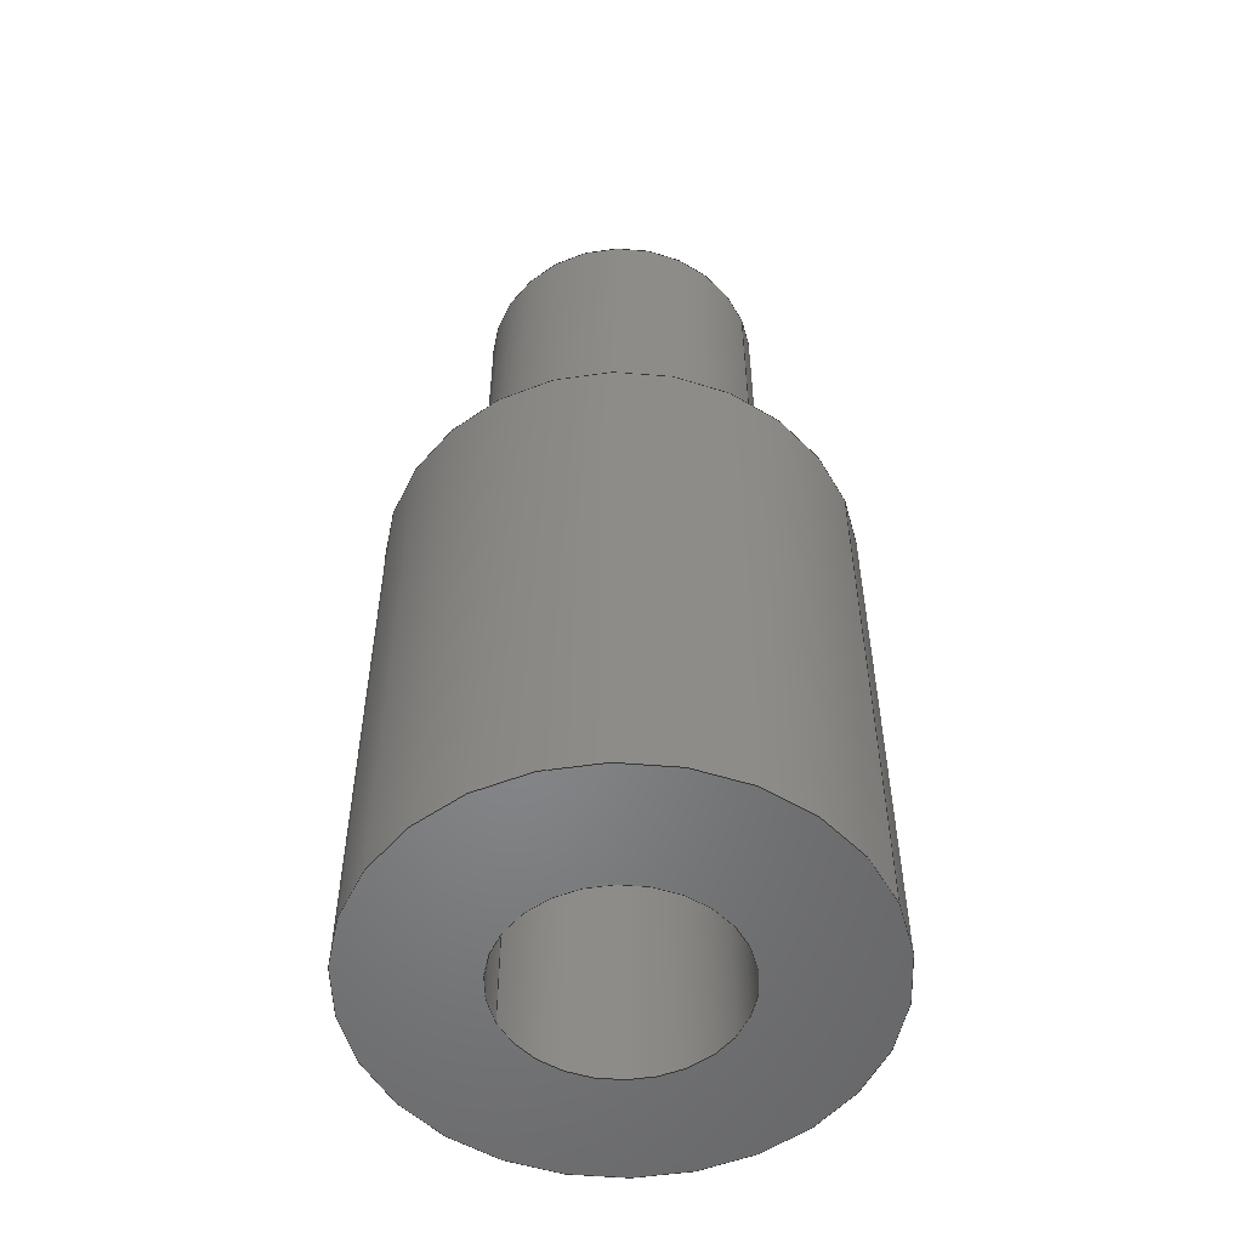
<metadata>
{"format":"step","ext":"step","renderer":"f3d","projection":"perspective","resolution":1024,"background":"white","views":[{"elev":-53.1,"azim":22.7,"up":"+Z"}]}
</metadata>
<code>
ISO-10303-21;
DATA;
#1 = CARTESIAN_POINT ( 'NONE',  ( 0, 0, 11.2 ) ) ;
#2 = CYLINDRICAL_SURFACE ( 'NONE', #311, 2.9 ) ;
#3 = LOCAL_TIME ( 0, 39, 24, #212 ) ;
#4 = CARTESIAN_POINT ( 'NONE',  ( 2.9, 3.551e-16, 19.4 ) ) ;
#5 = PLANE ( 'NONE',  #160 ) ;
#6 = LINE ( 'NONE', #155, #227 ) ;
#7 = EDGE_LOOP ( 'NONE', ( #272, #85 ) ) ;
#8 = CARTESIAN_POINT ( 'NONE',  ( -4.675, 0, 11.2 ) ) ;
#9 = CARTESIAN_POINT ( 'NONE',  ( 0, 0, 19.4 ) ) ;
#10 = ORIENTED_EDGE ( 'NONE', *, *, #75, .T. ) ;
#11 = AXIS2_PLACEMENT_3D ( 'NONE', #306, #279, #253 ) ;
#12 = AXIS2_PLACEMENT_3D ( 'NONE', #154, #252, #228 ) ;
#13 = EDGE_LOOP ( 'NONE', ( #242, #320, #168, #328 ) ) ;
#14 = COORDINATED_UNIVERSAL_TIME_OFFSET ( 6, 0, .BEHIND. ) ;
#15 = SECURITY_CLASSIFICATION_LEVEL ( 'unclassified' ) ;
#16 = PERSON_AND_ORGANIZATION ( #215, #324 ) ;
#17 = VECTOR ( 'NONE', #236, 1000 ) ;
#18 = ORIENTED_EDGE ( 'NONE', *, *, #127, .F. ) ;
#19 = PERSON_AND_ORGANIZATION_ROLE ( 'classification_officer' ) ;
#20 = FACE_OUTER_BOUND ( 'NONE', #188, .T. ) ;
#21 = EDGE_CURVE ( 'NONE', #72, #222, #113, .T. ) ;
#22 = DIRECTION ( 'NONE',  ( -0, -0, -1 ) ) ;
#23 = DIRECTION ( 'NONE',  ( -0, -0, 1 ) ) ;
#24 = CARTESIAN_POINT ( 'NONE',  ( 2.9, 3.551e-16, 19.4 ) ) ;
#25 = DIRECTION ( 'NONE',  ( 1, 0, 0 ) ) ;
#26 = FACE_OUTER_BOUND ( 'NONE', #302, .T. ) ;
#27 = DIRECTION ( 'NONE',  ( -0, -0, -1 ) ) ;
#28 = DIRECTION ( 'NONE',  ( -1, 0, 0 ) ) ;
#29 = PRODUCT_DEFINITION_SHAPE ( 'NONE', 'NONE',  #129 ) ;
#30 = ADVANCED_FACE ( 'NONE', ( #201 ), #131, .T. ) ;
#31 = CARTESIAN_POINT ( 'NONE',  ( 0, 0, 11.2 ) ) ;
#32 = SHAPE_DEFINITION_REPRESENTATION ( #29, #123 ) ;
#33 = VERTEX_POINT ( 'NONE', #206 ) ;
#34 = VECTOR ( 'NONE', #23, 1000 ) ;
#35 = CC_DESIGN_APPROVAL ( #86, ( #147 ) ) ;
#36 = LINE ( 'NONE', #313, #17 ) ;
#37 = VERTEX_POINT ( 'NONE', #150 ) ;
#38 = EDGE_CURVE ( 'NONE', #98, #291, #120, .T. ) ;
#39 = APPROVAL_DATE_TIME ( #221, #314 ) ;
#40 = ORIENTED_EDGE ( 'NONE', *, *, #52, .T. ) ;
#41 = APPROVAL_STATUS ( 'not_yet_approved' ) ;
#42 = AXIS2_PLACEMENT_3D ( 'NONE', #246, #101, #79 ) ;
#43 = CARTESIAN_POINT ( 'NONE',  ( 0, 0, 19.4 ) ) ;
#44 = DIRECTION ( 'NONE',  ( 1, 0, 0 ) ) ;
#45 = EDGE_CURVE ( 'NONE', #266, #37, #316, .T. ) ;
#46 = DIRECTION ( 'NONE',  ( 0, 0, 1 ) ) ;
#47 = AXIS2_PLACEMENT_3D ( 'NONE', #43, #76, #44 ) ;
#48 = DIRECTION ( 'NONE',  ( 1, 0, 0 ) ) ;
#49 = DIRECTION ( 'NONE',  ( 1, 0, 0 ) ) ;
#50 = CARTESIAN_POINT ( 'NONE',  ( 2.21, 0, 0 ) ) ;
#51 = AXIS2_PLACEMENT_3D ( 'NONE', #9, #211, #28 ) ;
#52 = EDGE_CURVE ( 'NONE', #72, #170, #102, .T. ) ;
#53 = EDGE_CURVE ( 'NONE', #274, #33, #177, .T. ) ;
#54 = DIRECTION ( 'NONE',  ( -1, 0, 0 ) ) ;
#55 = MANIFOLD_SOLID_BREP ( 'Cut-Extrude1', #66 ) ;
#56 = DIRECTION ( 'NONE',  ( 0, 0, 1 ) ) ;
#57 = CIRCLE ( 'NONE', #12, 2.9 ) ;
#58 = LOCAL_TIME ( 0, 39, 24, #169 ) ;
#59 = DIRECTION ( 'NONE',  ( 1, 0, 0 ) ) ;
#60 = ORIENTED_EDGE ( 'NONE', *, *, #207, .T. ) ;
#61 = EDGE_CURVE ( 'NONE', #164, #170, #57, .T. ) ;
#62 = DATE_AND_TIME ( #293, #173 ) ;
#63 = DATE_AND_TIME ( #91, #3 ) ;
#64 = ADVANCED_FACE ( 'NONE', ( #20 ), #202, .F. ) ;
#65 = ORIENTED_EDGE ( 'NONE', *, *, #82, .F. ) ;
#66 = CLOSED_SHELL ( 'NONE', ( #64, #137, #30, #267, #214, #292, #195, #93, #251 ) ) ;
#67 = CIRCLE ( 'NONE', #303, 4.675 ) ;
#68 = PERSON_AND_ORGANIZATION_ROLE ( 'creator' ) ;
#69 = DATE_TIME_ROLE ( 'creation_date' ) ;
#70 = EDGE_LOOP ( 'NONE', ( #172, #317 ) ) ;
#71 = CALENDAR_DATE ( 2020, 22, 10 ) ;
#72 = VERTEX_POINT ( 'NONE', #4 ) ;
#73 = LOCAL_TIME ( 0, 39, 24, #14 ) ;
#74 = LINE ( 'NONE', #100, #34 ) ;
#75 = EDGE_CURVE ( 'NONE', #245, #115, #198, .T. ) ;
#76 = DIRECTION ( 'NONE',  ( 0, 0, 1 ) ) ;
#77 = CARTESIAN_POINT ( 'NONE',  ( -4.675, 0, 0 ) ) ;
#78 = AXIS2_PLACEMENT_3D ( 'NONE', #203, #176, #49 ) ;
#79 = DIRECTION ( 'NONE',  ( 1, 0, 0 ) ) ;
#80 = CARTESIAN_POINT ( 'NONE',  ( 0, 0, 11.2 ) ) ;
#81 =( LENGTH_UNIT ( ) NAMED_UNIT ( * ) SI_UNIT ( .MILLI., .METRE. ) );
#82 = EDGE_CURVE ( 'NONE', #33, #266, #74, .T. ) ;
#83 = DIRECTION ( 'NONE',  ( 1, 0, 0 ) ) ;
#84 = CARTESIAN_POINT ( 'NONE',  ( 0, 0, 0 ) ) ;
#85 = ORIENTED_EDGE ( 'NONE', *, *, #21, .T. ) ;
#86 = APPROVAL ( #193, 'UNSPECIFIED' ) ;
#87 = FACE_OUTER_BOUND ( 'NONE', #166, .T. ) ;
#88 = EDGE_CURVE ( 'NONE', #33, #274, #124, .T. ) ;
#89 = DIRECTION ( 'NONE',  ( 1, 0, -0 ) ) ;
#90 = VECTOR ( 'NONE', #22, 1000 ) ;
#91 = CALENDAR_DATE ( 2020, 22, 10 ) ;
#92 = ORIENTED_EDGE ( 'NONE', *, *, #200, .T. ) ;
#93 = ADVANCED_FACE ( 'NONE', ( #125, #174 ), #103, .T. ) ;
#94 = PERSON_AND_ORGANIZATION_ROLE ( 'creator' ) ;
#95 = ORIENTED_EDGE ( 'NONE', *, *, #207, .F. ) ;
#96 = CC_DESIGN_PERSON_AND_ORGANIZATION_ASSIGNMENT ( #97, #321, ( #263 ) ) ;
#97 = PERSON_AND_ORGANIZATION ( #215, #324 ) ;
#98 = VERTEX_POINT ( 'NONE', #128 ) ;
#99 = AXIS2_PLACEMENT_3D ( 'NONE', #31, #315, #89 ) ;
#100 = CARTESIAN_POINT ( 'NONE',  ( -2.21, 2.706e-16, 0 ) ) ;
#101 = DIRECTION ( 'NONE',  ( 0, 0, 1 ) ) ;
#102 = LINE ( 'NONE', #24, #322 ) ;
#103 = PLANE ( 'NONE',  #156 ) ;
#104 = VECTOR ( 'NONE', #231, 1000 ) ;
#105 = CARTESIAN_POINT ( 'NONE',  ( 0, 0, 0 ) ) ;
#106 =( NAMED_UNIT ( * ) PLANE_ANGLE_UNIT ( ) SI_UNIT ( $, .RADIAN. ) );
#107 = ORIENTED_EDGE ( 'NONE', *, *, #318, .T. ) ;
#108 = CARTESIAN_POINT ( 'NONE',  ( 4.675, 5.725e-16, 0 ) ) ;
#109 = CC_DESIGN_DATE_AND_TIME_ASSIGNMENT ( #63, #186, ( #147 ) ) ;
#110 = CARTESIAN_POINT ( 'NONE',  ( 0, 0, 0 ) ) ;
#111 = FACE_BOUND ( 'NONE', #232, .T. ) ;
#112 = CARTESIAN_POINT ( 'NONE',  ( 0, 0, 11.2 ) ) ;
#113 = CIRCLE ( 'NONE', #275, 2.9 ) ;
#114 = AXIS2_PLACEMENT_3D ( 'NONE', #256, #135, #54 ) ;
#115 = VERTEX_POINT ( 'NONE', #77 ) ;
#116 = EDGE_CURVE ( 'NONE', #222, #72, #191, .T. ) ;
#117 = PERSON_AND_ORGANIZATION ( #215, #324 ) ;
#118 = ORIENTED_EDGE ( 'NONE', *, *, #75, .F. ) ;
#119 = PRODUCT_RELATED_PRODUCT_CATEGORY ( 'detail', '', ( #263 ) ) ;
#120 = CIRCLE ( 'NONE', #130, 4.675 ) ;
#121 = CIRCLE ( 'NONE', #132, 4.675 ) ;
#122 = ORIENTED_EDGE ( 'NONE', *, *, #134, .F. ) ;
#123 = ADVANCED_BREP_SHAPE_REPRESENTATION ( 'railCenterPunchGuide', ( #55, #208 ), #297 ) ;
#124 = CIRCLE ( 'NONE', #42, 2.21 ) ;
#125 = FACE_BOUND ( 'NONE', #240, .T. ) ;
#126 = CARTESIAN_POINT ( 'NONE',  ( 0, 0, 19.4 ) ) ;
#127 = EDGE_CURVE ( 'NONE', #98, #245, #151, .T. ) ;
#128 = CARTESIAN_POINT ( 'NONE',  ( 4.675, 5.725e-16, 11.2 ) ) ;
#129 = PRODUCT_DEFINITION ( 'UNKNOWN', '', #204, #133 ) ;
#130 = AXIS2_PLACEMENT_3D ( 'NONE', #280, #278, #304 ) ;
#131 = CYLINDRICAL_SURFACE ( 'NONE', #248, 4.675 ) ;
#132 = AXIS2_PLACEMENT_3D ( 'NONE', #1, #46, #152 ) ;
#133 = DESIGN_CONTEXT ( 'detailed design', #269, 'design' ) ;
#134 = EDGE_CURVE ( 'NONE', #291, #98, #121, .T. ) ;
#135 = DIRECTION ( 'NONE',  ( -0, -0, -1 ) ) ;
#136 = CYLINDRICAL_SURFACE ( 'NONE', #244, 2.21 ) ;
#137 = ADVANCED_FACE ( 'NONE', ( #250 ), #2, .T. ) ;
#138 = CARTESIAN_POINT ( 'NONE',  ( -2.21, 2.706e-16, 19.4 ) ) ;
#139 = CYLINDRICAL_SURFACE ( 'NONE', #51, 2.9 ) ;
#140 = EDGE_LOOP ( 'NONE', ( #65, #149, #107, #60 ) ) ;
#141 = ORIENTED_EDGE ( 'NONE', *, *, #318, .F. ) ;
#142 = AXIS2_PLACEMENT_3D ( 'NONE', #105, #223, #329 ) ;
#143 = ORIENTED_EDGE ( 'NONE', *, *, #61, .F. ) ;
#144 = APPROVAL_ROLE ( '' ) ;
#145 = ORIENTED_EDGE ( 'NONE', *, *, #276, .F. ) ;
#146 = CARTESIAN_POINT ( 'NONE',  ( 0, 0, 0 ) ) ;
#147 = SECURITY_CLASSIFICATION ( '', '', #15 ) ;
#148 = PERSON_AND_ORGANIZATION ( #215, #324 ) ;
#149 = ORIENTED_EDGE ( 'NONE', *, *, #53, .F. ) ;
#150 = CARTESIAN_POINT ( 'NONE',  ( 2.21, 0, 19.4 ) ) ;
#151 = LINE ( 'NONE', #226, #90 ) ;
#152 = DIRECTION ( 'NONE',  ( 1, 0, 0 ) ) ;
#153 = DIRECTION ( 'NONE',  ( 1, 0, -0 ) ) ;
#154 = CARTESIAN_POINT ( 'NONE',  ( 0, 0, 11.2 ) ) ;
#155 = CARTESIAN_POINT ( 'NONE',  ( -2.9, 0, 19.4 ) ) ;
#156 = AXIS2_PLACEMENT_3D ( 'NONE', #277, #225, #153 ) ;
#157 = CARTESIAN_POINT ( 'NONE',  ( -2.9, 0, 11.2 ) ) ;
#158 = LINE ( 'NONE', #312, #104 ) ;
#159 = DIRECTION ( 'NONE',  ( 1, 0, 0 ) ) ;
#160 = AXIS2_PLACEMENT_3D ( 'NONE', #110, #260, #184 ) ;
#161 = FACE_BOUND ( 'NONE', #194, .T. ) ;
#162 = ORIENTED_EDGE ( 'NONE', *, *, #276, .T. ) ;
#163 = COORDINATED_UNIVERSAL_TIME_OFFSET ( 6, 0, .BEHIND. ) ;
#164 = VERTEX_POINT ( 'NONE', #157 ) ;
#165 = COORDINATED_UNIVERSAL_TIME_OFFSET ( 6, 0, .BEHIND. ) ;
#166 = EDGE_LOOP ( 'NONE', ( #145, #118 ) ) ;
#167 = CALENDAR_DATE ( 2020, 22, 10 ) ;
#168 = ORIENTED_EDGE ( 'NONE', *, *, #270, .T. ) ;
#169 = COORDINATED_UNIVERSAL_TIME_OFFSET ( 6, 0, .BEHIND. ) ;
#170 = VERTEX_POINT ( 'NONE', #209 ) ;
#171 = APPROVAL_DATE_TIME ( #301, #220 ) ;
#172 = ORIENTED_EDGE ( 'NONE', *, *, #134, .T. ) ;
#173 = LOCAL_TIME ( 0, 39, 24, #165 ) ;
#174 = FACE_OUTER_BOUND ( 'NONE', #7, .T. ) ;
#175 = CARTESIAN_POINT ( 'NONE',  ( 0, 0, 19.4 ) ) ;
#176 = DIRECTION ( 'NONE',  ( 0, 0, 1 ) ) ;
#177 = CIRCLE ( 'NONE', #78, 2.21 ) ;
#178 = CC_DESIGN_PERSON_AND_ORGANIZATION_ASSIGNMENT ( #16, #19, ( #147 ) ) ;
#179 = DIRECTION ( 'NONE',  ( -0, -0, -1 ) ) ;
#180 = CC_DESIGN_PERSON_AND_ORGANIZATION_ASSIGNMENT ( #319, #94, ( #129 ) ) ;
#181 = CARTESIAN_POINT ( 'NONE',  ( 0, 0, 0 ) ) ;
#182 = FACE_OUTER_BOUND ( 'NONE', #13, .T. ) ;
#183 = ORIENTED_EDGE ( 'NONE', *, *, #88, .T. ) ;
#184 = DIRECTION ( 'NONE',  ( 1, 0, -0 ) ) ;
#185 = APPROVAL_PERSON_ORGANIZATION ( #117, #86, #187 ) ;
#186 = DATE_TIME_ROLE ( 'classification_date' ) ;
#187 = APPROVAL_ROLE ( '' ) ;
#188 = EDGE_LOOP ( 'NONE', ( #327, #213, #295, #141 ) ) ;
#189 = CALENDAR_DATE ( 2020, 22, 10 ) ;
#190 = ORIENTED_EDGE ( 'NONE', *, *, #127, .T. ) ;
#191 = CIRCLE ( 'NONE', #47, 2.9 ) ;
#192 = UNCERTAINTY_MEASURE_WITH_UNIT (LENGTH_MEASURE( 1e-05 ), #81, 'distance_accuracy_value', 'NONE');
#193 = APPROVAL_STATUS ( 'not_yet_approved' ) ;
#194 = EDGE_LOOP ( 'NONE', ( #143, #300 ) ) ;
#195 = ADVANCED_FACE ( 'NONE', ( #182 ), #139, .T. ) ;
#196 = PERSON_AND_ORGANIZATION ( #215, #324 ) ;
#197 = EDGE_LOOP ( 'NONE', ( #262, #40, #92, #325 ) ) ;
#198 = CIRCLE ( 'NONE', #142, 4.675 ) ;
#199 = AXIS2_PLACEMENT_3D ( 'NONE', #112, #258, #59 ) ;
#200 = EDGE_CURVE ( 'NONE', #170, #164, #307, .T. ) ;
#201 = FACE_OUTER_BOUND ( 'NONE', #217, .T. ) ;
#202 = CYLINDRICAL_SURFACE ( 'NONE', #11, 2.21 ) ;
#203 = CARTESIAN_POINT ( 'NONE',  ( 0, 0, 0 ) ) ;
#204 = PRODUCT_DEFINITION_FORMATION_WITH_SPECIFIED_SOURCE ( 'ANY', '', #263, .NOT_KNOWN. ) ;
#205 = CARTESIAN_POINT ( 'NONE',  ( 0, 0, 19.4 ) ) ;
#206 = CARTESIAN_POINT ( 'NONE',  ( -2.21, 2.706e-16, 0 ) ) ;
#207 = EDGE_CURVE ( 'NONE', #37, #266, #224, .T. ) ;
#208 = AXIS2_PLACEMENT_3D ( 'NONE', #146, #326, #323 ) ;
#209 = CARTESIAN_POINT ( 'NONE',  ( 2.9, 3.551e-16, 11.2 ) ) ;
#210 = DIRECTION ( 'NONE',  ( 0, 0, 1 ) ) ;
#211 = DIRECTION ( 'NONE',  ( -0, -0, -1 ) ) ;
#212 = COORDINATED_UNIVERSAL_TIME_OFFSET ( 6, 0, .BEHIND. ) ;
#213 = ORIENTED_EDGE ( 'NONE', *, *, #82, .T. ) ;
#214 = ADVANCED_FACE ( 'NONE', ( #161, #235 ), #261, .T. ) ;
#215 = PERSON ( 'UNSPECIFIED', 'UNSPECIFIED', 'UNSPECIFIED', ('UNSPECIFIED'), ('UNSPECIFIED'), ('UNSPECIFIED') ) ;
#216 = ORIENTED_EDGE ( 'NONE', *, *, #264, .T. ) ;
#217 = EDGE_LOOP ( 'NONE', ( #230, #190, #10, #298 ) ) ;
#218 = DATE_AND_TIME ( #71, #249 ) ;
#219 = APPROVAL_PERSON_ORGANIZATION ( #239, #220, #296 ) ;
#220 = APPROVAL ( #41, 'UNSPECIFIED' ) ;
#221 = DATE_AND_TIME ( #189, #58 ) ;
#222 = VERTEX_POINT ( 'NONE', #309 ) ;
#223 = DIRECTION ( 'NONE',  ( 0, 0, 1 ) ) ;
#224 = CIRCLE ( 'NONE', #233, 2.21 ) ;
#225 = DIRECTION ( 'NONE',  ( 0, 0, 1 ) ) ;
#226 = CARTESIAN_POINT ( 'NONE',  ( 4.675, 5.725e-16, 11.2 ) ) ;
#227 = VECTOR ( 'NONE', #229, 1000 ) ;
#228 = DIRECTION ( 'NONE',  ( 1, 0, 0 ) ) ;
#229 = DIRECTION ( 'NONE',  ( -0, -0, -1 ) ) ;
#230 = ORIENTED_EDGE ( 'NONE', *, *, #38, .F. ) ;
#231 = DIRECTION ( 'NONE',  ( -0, -0, -1 ) ) ;
#232 = EDGE_LOOP ( 'NONE', ( #237, #183 ) ) ;
#233 = AXIS2_PLACEMENT_3D ( 'NONE', #234, #210, #83 ) ;
#234 = CARTESIAN_POINT ( 'NONE',  ( 0, 0, 19.4 ) ) ;
#235 = FACE_OUTER_BOUND ( 'NONE', #70, .T. ) ;
#236 = DIRECTION ( 'NONE',  ( -0, -0, 1 ) ) ;
#237 = ORIENTED_EDGE ( 'NONE', *, *, #53, .T. ) ;
#238 = APPROVAL_STATUS ( 'not_yet_approved' ) ;
#239 = PERSON_AND_ORGANIZATION ( #215, #324 ) ;
#240 = EDGE_LOOP ( 'NONE', ( #95, #257 ) ) ;
#241 = PERSON_AND_ORGANIZATION_ROLE ( 'design_supplier' ) ;
#242 = ORIENTED_EDGE ( 'NONE', *, *, #52, .F. ) ;
#243 = AXIS2_PLACEMENT_3D ( 'NONE', #126, #305, #48 ) ;
#244 = AXIS2_PLACEMENT_3D ( 'NONE', #84, #255, #159 ) ;
#245 = VERTEX_POINT ( 'NONE', #108 ) ;
#246 = CARTESIAN_POINT ( 'NONE',  ( 0, 0, 0 ) ) ;
#247 = DIRECTION ( 'NONE',  ( 0, 0, 1 ) ) ;
#248 = AXIS2_PLACEMENT_3D ( 'NONE', #80, #179, #308 ) ;
#249 = LOCAL_TIME ( 0, 39, 24, #163 ) ;
#250 = FACE_OUTER_BOUND ( 'NONE', #197, .T. ) ;
#251 = ADVANCED_FACE ( 'NONE', ( #288 ), #136, .F. ) ;
#252 = DIRECTION ( 'NONE',  ( 0, 0, 1 ) ) ;
#253 = DIRECTION ( 'NONE',  ( 1, 0, 0 ) ) ;
#254 = CC_DESIGN_SECURITY_CLASSIFICATION ( #147, ( #204 ) ) ;
#255 = DIRECTION ( 'NONE',  ( -0, -0, 1 ) ) ;
#256 = CARTESIAN_POINT ( 'NONE',  ( 0, 0, 11.2 ) ) ;
#257 = ORIENTED_EDGE ( 'NONE', *, *, #45, .F. ) ;
#258 = DIRECTION ( 'NONE',  ( 0, 0, 1 ) ) ;
#259 = APPROVAL_PERSON_ORGANIZATION ( #196, #314, #144 ) ;
#260 = DIRECTION ( 'NONE',  ( 0, 0, 1 ) ) ;
#261 = PLANE ( 'NONE',  #99 ) ;
#262 = ORIENTED_EDGE ( 'NONE', *, *, #21, .F. ) ;
#263 = PRODUCT ( 'railCenterPunchGuide', 'railCenterPunchGuide', '', ( #268 ) ) ;
#264 = EDGE_CURVE ( 'NONE', #291, #115, #158, .T. ) ;
#265 = APPROVAL_DATE_TIME ( #62, #86 ) ;
#266 = VERTEX_POINT ( 'NONE', #138 ) ;
#267 = ADVANCED_FACE ( 'NONE', ( #26 ), #283, .T. ) ;
#268 = MECHANICAL_CONTEXT ( 'NONE', #281, 'mechanical' ) ;
#269 = APPLICATION_CONTEXT ( 'configuration controlled 3d designs of mechanical parts and assemblies' ) ;
#270 = EDGE_CURVE ( 'NONE', #222, #164, #6, .T. ) ;
#271 = CC_DESIGN_PERSON_AND_ORGANIZATION_ASSIGNMENT ( #273, #68, ( #204 ) ) ;
#272 = ORIENTED_EDGE ( 'NONE', *, *, #116, .T. ) ;
#273 = PERSON_AND_ORGANIZATION ( #215, #324 ) ;
#274 = VERTEX_POINT ( 'NONE', #50 ) ;
#275 = AXIS2_PLACEMENT_3D ( 'NONE', #175, #247, #25 ) ;
#276 = EDGE_CURVE ( 'NONE', #115, #245, #67, .T. ) ;
#277 = CARTESIAN_POINT ( 'NONE',  ( 0, 0, 19.4 ) ) ;
#278 = DIRECTION ( 'NONE',  ( 0, 0, 1 ) ) ;
#279 = DIRECTION ( 'NONE',  ( -0, -0, 1 ) ) ;
#280 = CARTESIAN_POINT ( 'NONE',  ( 0, 0, 11.2 ) ) ;
#281 = APPLICATION_CONTEXT ( 'configuration controlled 3d designs of mechanical parts and assemblies' ) ;
#282 = DIRECTION ( 'NONE',  ( -0, -0, -1 ) ) ;
#283 = CYLINDRICAL_SURFACE ( 'NONE', #114, 4.675 ) ;
#284 = CC_DESIGN_APPROVAL ( #220, ( #204 ) ) ;
#285 =( NAMED_UNIT ( * ) SI_UNIT ( $, .STERADIAN. ) SOLID_ANGLE_UNIT ( ) );
#286 = CC_DESIGN_DATE_AND_TIME_ASSIGNMENT ( #218, #69, ( #129 ) ) ;
#287 = DIRECTION ( 'NONE',  ( -1, 0, 0 ) ) ;
#288 = FACE_OUTER_BOUND ( 'NONE', #140, .T. ) ;
#289 = CC_DESIGN_APPROVAL ( #314, ( #129 ) ) ;
#290 = DIRECTION ( 'NONE',  ( 1, 0, 0 ) ) ;
#291 = VERTEX_POINT ( 'NONE', #8 ) ;
#292 = ADVANCED_FACE ( 'NONE', ( #111, #87 ), #5, .F. ) ;
#293 = CALENDAR_DATE ( 2020, 22, 10 ) ;
#294 = APPLICATION_PROTOCOL_DEFINITION ( 'international standard', 'config_control_design', 1994, #269 ) ;
#295 = ORIENTED_EDGE ( 'NONE', *, *, #45, .T. ) ;
#296 = APPROVAL_ROLE ( '' ) ;
#297 =( GEOMETRIC_REPRESENTATION_CONTEXT ( 3 ) GLOBAL_UNCERTAINTY_ASSIGNED_CONTEXT ( ( #192 ) ) GLOBAL_UNIT_ASSIGNED_CONTEXT ( ( #81, #106, #285 ) ) REPRESENTATION_CONTEXT ( 'NONE', 'WORKASPACE' ) );
#298 = ORIENTED_EDGE ( 'NONE', *, *, #264, .F. ) ;
#299 = APPLICATION_PROTOCOL_DEFINITION ( 'international standard', 'config_control_design', 1994, #281 ) ;
#300 = ORIENTED_EDGE ( 'NONE', *, *, #200, .F. ) ;
#301 = DATE_AND_TIME ( #167, #73 ) ;
#302 = EDGE_LOOP ( 'NONE', ( #18, #122, #216, #162 ) ) ;
#303 = AXIS2_PLACEMENT_3D ( 'NONE', #181, #56, #290 ) ;
#304 = DIRECTION ( 'NONE',  ( 1, 0, 0 ) ) ;
#305 = DIRECTION ( 'NONE',  ( 0, 0, 1 ) ) ;
#306 = CARTESIAN_POINT ( 'NONE',  ( 0, 0, 0 ) ) ;
#307 = CIRCLE ( 'NONE', #199, 2.9 ) ;
#308 = DIRECTION ( 'NONE',  ( -1, 0, 0 ) ) ;
#309 = CARTESIAN_POINT ( 'NONE',  ( -2.9, 0, 19.4 ) ) ;
#310 = CC_DESIGN_PERSON_AND_ORGANIZATION_ASSIGNMENT ( #148, #241, ( #204 ) ) ;
#311 = AXIS2_PLACEMENT_3D ( 'NONE', #205, #27, #287 ) ;
#312 = CARTESIAN_POINT ( 'NONE',  ( -4.675, 0, 11.2 ) ) ;
#313 = CARTESIAN_POINT ( 'NONE',  ( 2.21, 0, 0 ) ) ;
#314 = APPROVAL ( #238, 'UNSPECIFIED' ) ;
#315 = DIRECTION ( 'NONE',  ( 0, 0, 1 ) ) ;
#316 = CIRCLE ( 'NONE', #243, 2.21 ) ;
#317 = ORIENTED_EDGE ( 'NONE', *, *, #38, .T. ) ;
#318 = EDGE_CURVE ( 'NONE', #274, #37, #36, .T. ) ;
#319 = PERSON_AND_ORGANIZATION ( #215, #324 ) ;
#320 = ORIENTED_EDGE ( 'NONE', *, *, #116, .F. ) ;
#321 = PERSON_AND_ORGANIZATION_ROLE ( 'design_owner' ) ;
#322 = VECTOR ( 'NONE', #282, 1000 ) ;
#323 = DIRECTION ( 'NONE',  ( 1, 0, 0 ) ) ;
#324 = ORGANIZATION ( 'UNSPECIFIED', 'UNSPECIFIED', '' ) ;
#325 = ORIENTED_EDGE ( 'NONE', *, *, #270, .F. ) ;
#326 = DIRECTION ( 'NONE',  ( 0, 0, 1 ) ) ;
#327 = ORIENTED_EDGE ( 'NONE', *, *, #88, .F. ) ;
#328 = ORIENTED_EDGE ( 'NONE', *, *, #61, .T. ) ;
#329 = DIRECTION ( 'NONE',  ( 1, 0, 0 ) ) ;
ENDSEC;
END-ISO-10303-21;

</code>
